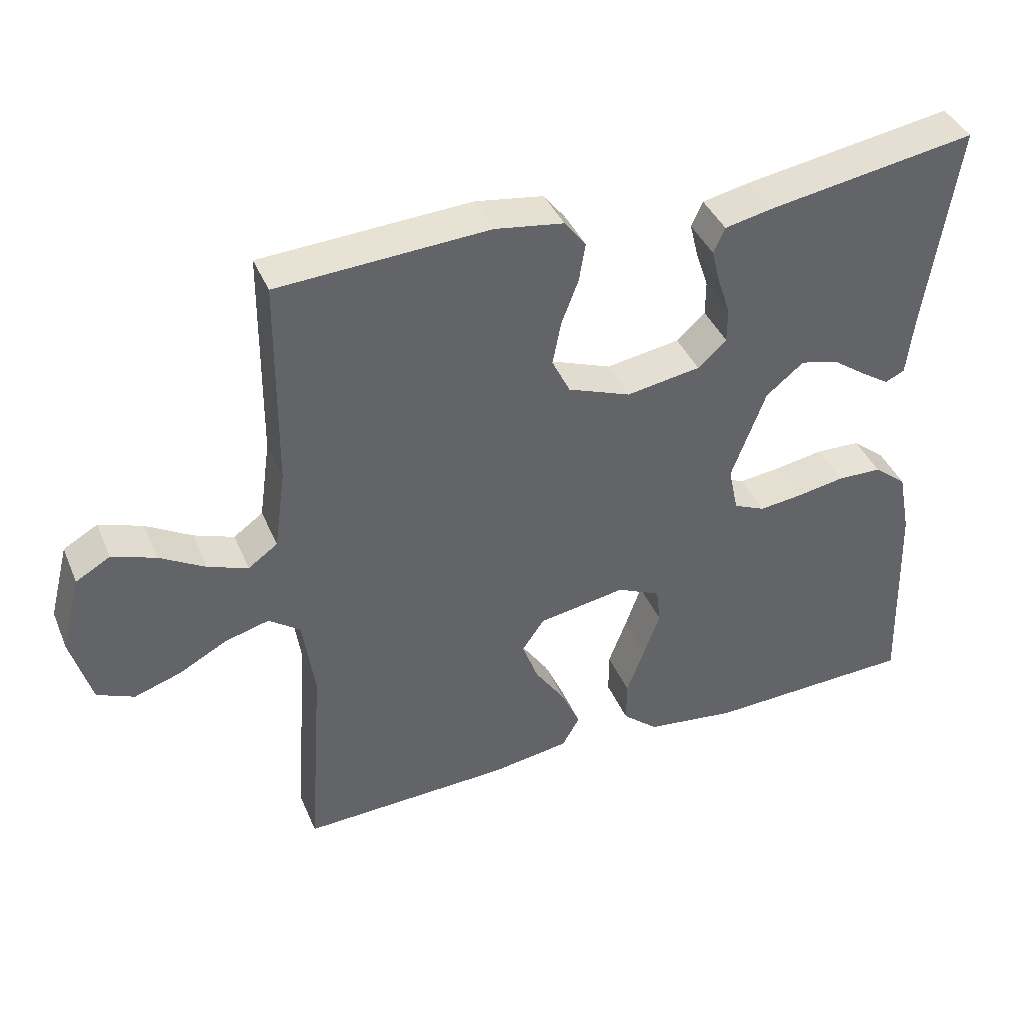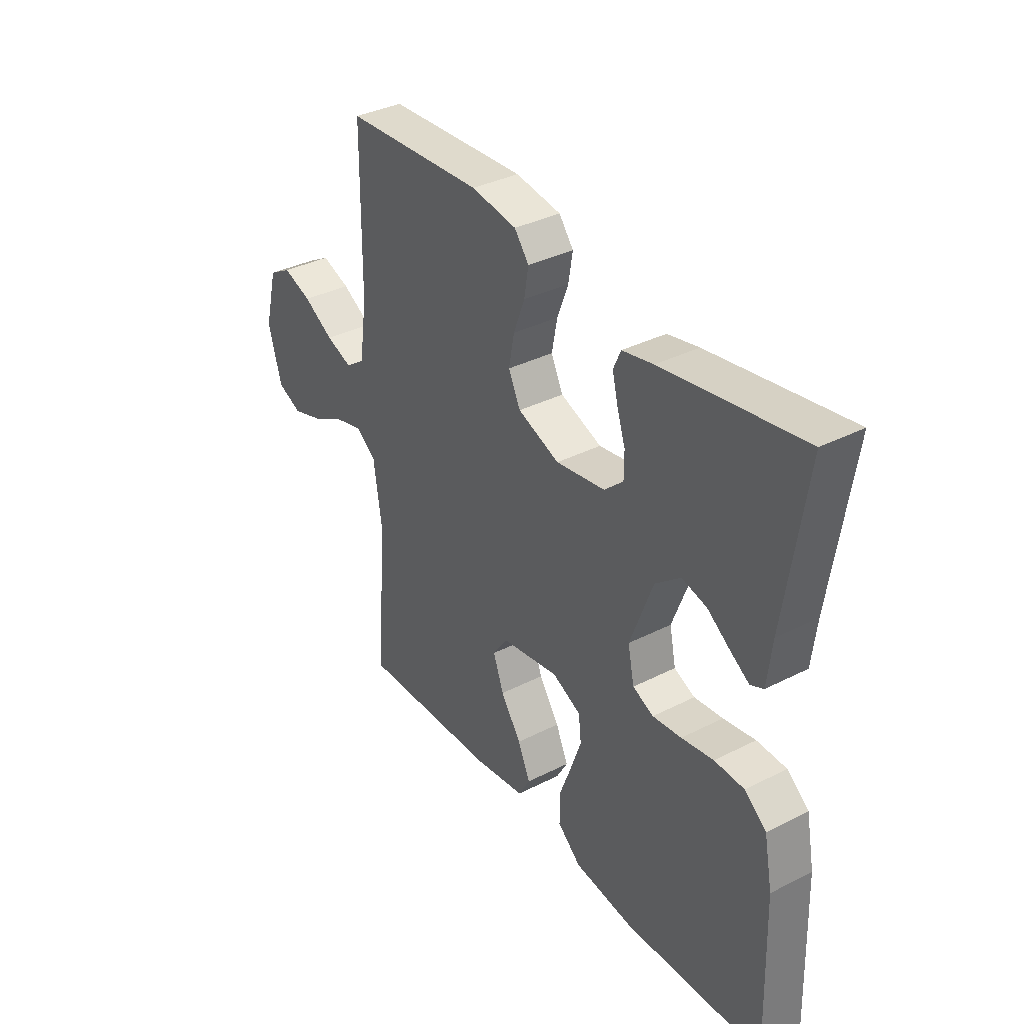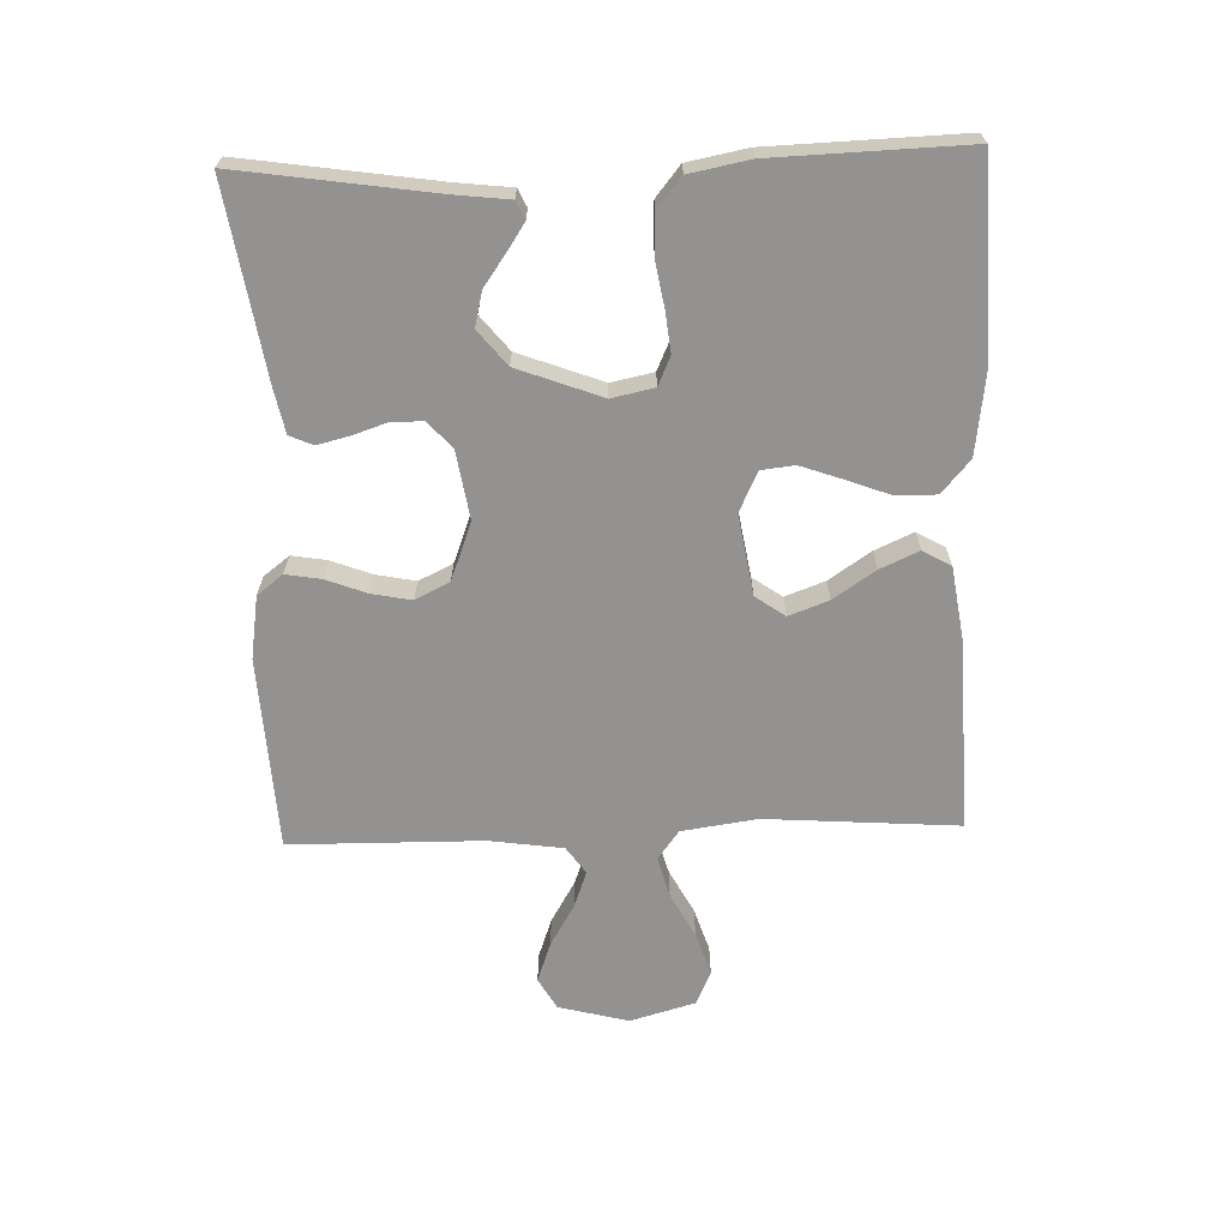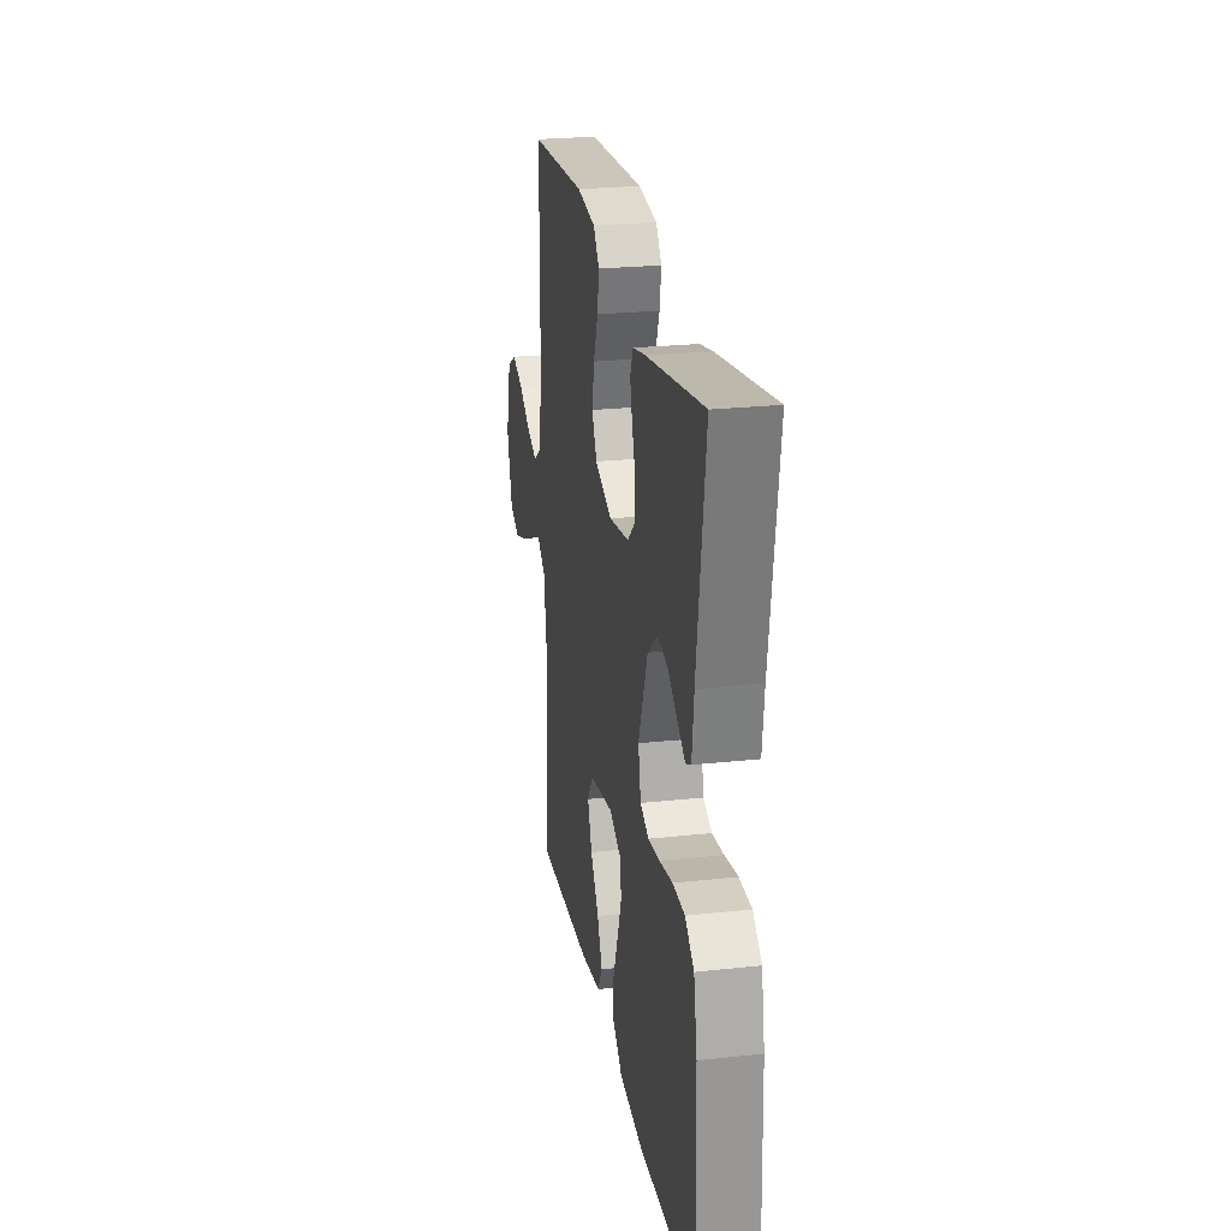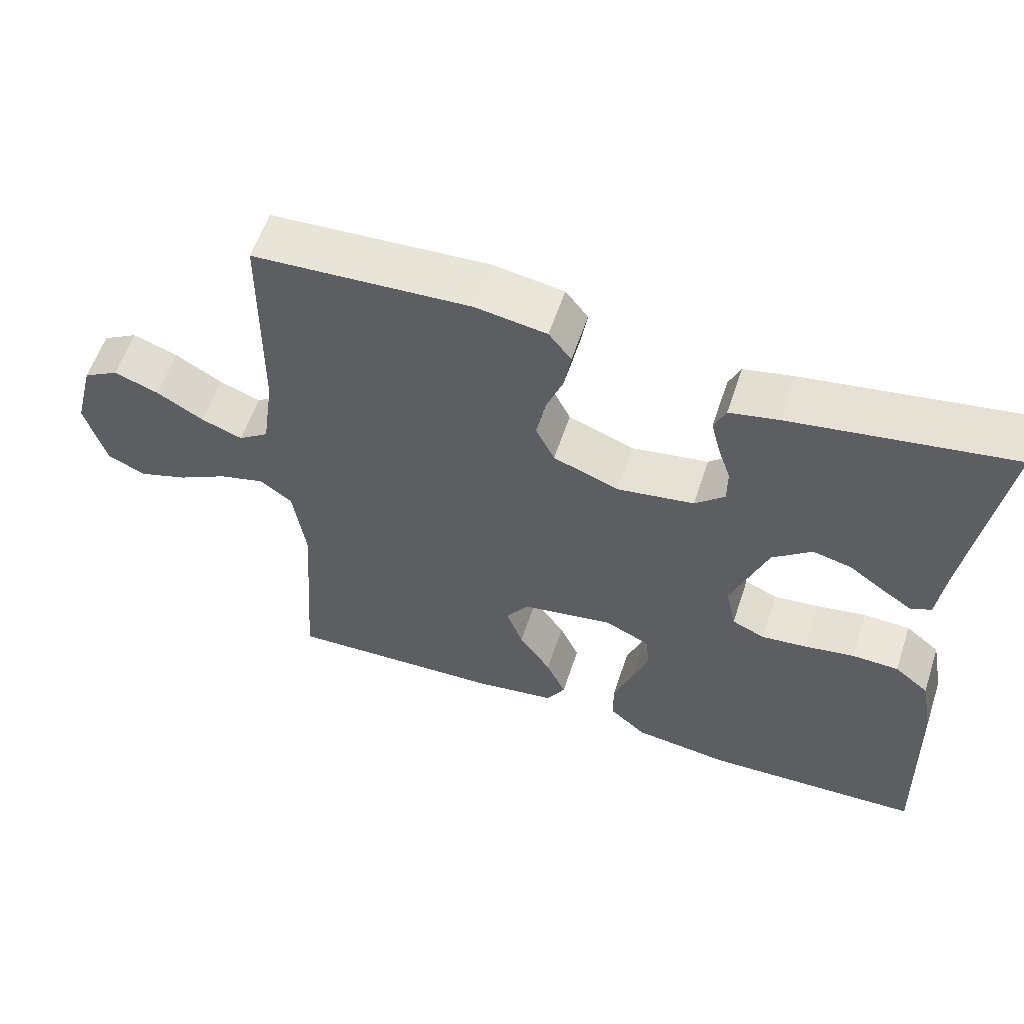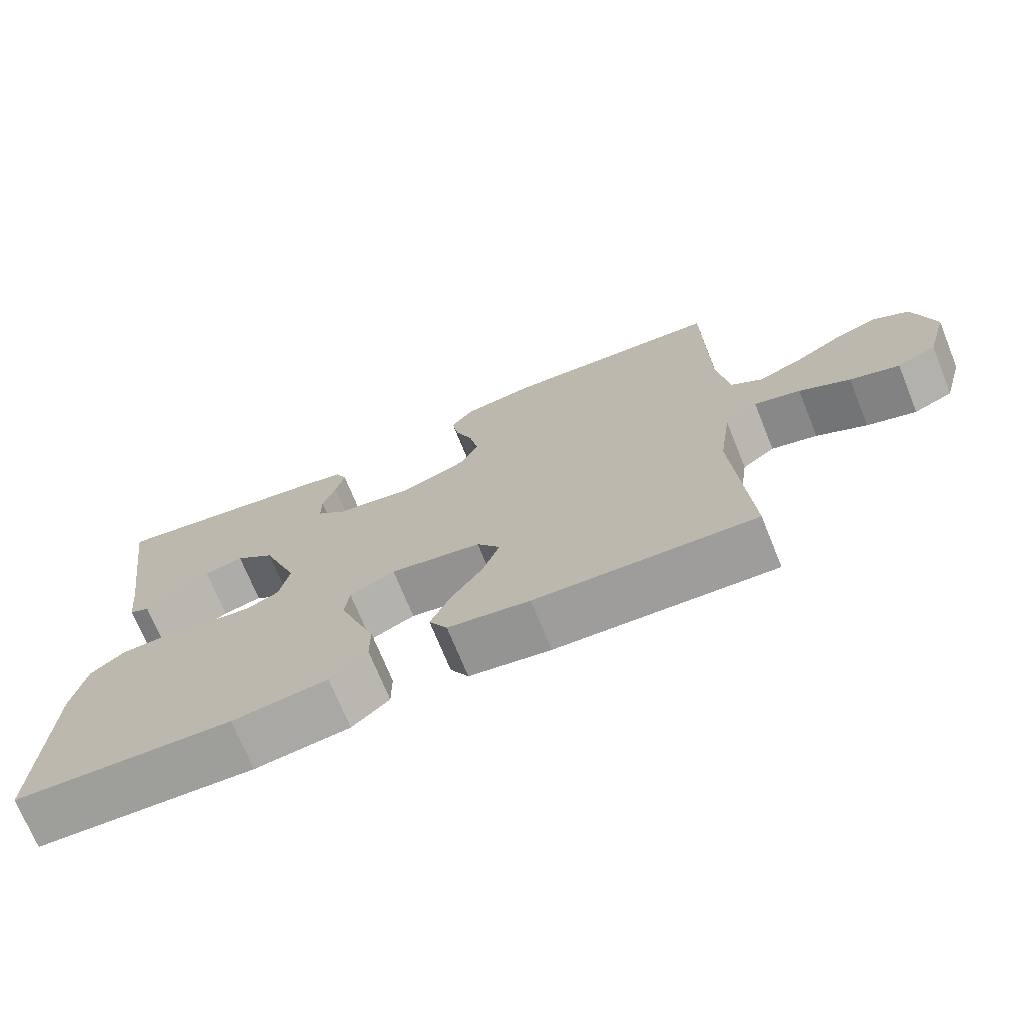
<metadata>
{"format":"obj","ext":"obj","renderer":"f3d","projection":"perspective","resolution":1024,"background":"white","views":[{"elev":40.4,"azim":-21.7,"up":"+Z"},{"elev":35.7,"azim":56.2,"up":"+Z"},{"elev":-66.5,"azim":91.8,"up":"+Y"},{"elev":24.1,"azim":79.7,"up":"+Z"},{"elev":58.0,"azim":18.3,"up":"+Z"},{"elev":-71.8,"azim":-157.9,"up":"+Z"}]}
</metadata>
<code>
v -0.5 0.07 0.5
v -0.2 0.07 0.517
v -0.102 0.07 0.502
v -0.071 0.07 0.462
v -0.08 0.07 0.407
v -0.104 0.07 0.344
v -0.116 0.07 0.282
v -0.09 0.07 0.229
v 0 0.07 0.195
v 0.106 0.07 0.212
v 0.147 0.07 0.249
v 0.147 0.07 0.299
v 0.129 0.07 0.353
v 0.117 0.07 0.402
v 0.133 0.07 0.438
v 0.2 0.07 0.452
v 0.5 0.07 0.5
v 0.456 0.07 0.2
v 0.446 0.07 0.113
v 0.418 0.07 0.1
v 0.377 0.07 0.127
v 0.328 0.07 0.162
v 0.274 0.07 0.175
v 0.22 0.07 0.131
v 0.171 0.07 0
v 0.185 0.07 -0.066
v 0.23 0.07 -0.086
v 0.292 0.07 -0.079
v 0.361 0.07 -0.067
v 0.425 0.07 -0.069
v 0.472 0.07 -0.107
v 0.49 0.07 -0.2
v 0.5 0.07 -0.5
v 0.2 0.07 -0.511
v 0.07 0.07 -0.494
v 0.019 0.07 -0.45
v 0.019 0.07 -0.388
v 0.045 0.07 -0.319
v 0.068 0.07 -0.254
v 0.062 0.07 -0.202
v 0 0.07 -0.173
v -0.125 0.07 -0.194
v -0.157 0.07 -0.24
v -0.134 0.07 -0.302
v -0.09 0.07 -0.367
v -0.063 0.07 -0.427
v -0.088 0.07 -0.471
v -0.2 0.07 -0.488
v -0.5 0.07 -0.5
v -0.479 0.07 -0.2
v -0.496 0.07 -0.082
v -0.541 0.07 -0.049
v -0.604 0.07 -0.066
v -0.673 0.07 -0.103
v -0.74 0.07 -0.125
v -0.793 0.07 -0.102
v -0.822 0.07 0
v -0.794 0.07 0.109
v -0.745 0.07 0.137
v -0.683 0.07 0.115
v -0.618 0.07 0.077
v -0.561 0.07 0.056
v -0.519 0.07 0.086
v -0.503 0.07 0.2
v -0.5 0 0.5
v -0.2 0 0.517
v -0.102 0 0.502
v -0.071 0 0.462
v -0.08 0 0.407
v -0.104 0 0.344
v -0.116 0 0.282
v -0.09 0 0.229
v 0 0 0.195
v 0.106 0 0.212
v 0.147 0 0.249
v 0.147 0 0.299
v 0.129 0 0.353
v 0.117 0 0.402
v 0.133 0 0.438
v 0.2 0 0.452
v 0.5 0 0.5
v 0.456 0 0.2
v 0.446 0 0.113
v 0.418 0 0.1
v 0.377 0 0.127
v 0.328 0 0.162
v 0.274 0 0.175
v 0.22 0 0.131
v 0.171 0 0
v 0.185 0 -0.066
v 0.23 0 -0.086
v 0.292 0 -0.079
v 0.361 0 -0.067
v 0.425 0 -0.069
v 0.472 0 -0.107
v 0.49 0 -0.2
v 0.5 0 -0.5
v 0.2 0 -0.511
v 0.07 0 -0.494
v 0.019 0 -0.45
v 0.019 0 -0.388
v 0.045 0 -0.319
v 0.068 0 -0.254
v 0.062 0 -0.202
v 0 0 -0.173
v -0.125 0 -0.194
v -0.157 0 -0.24
v -0.134 0 -0.302
v -0.09 0 -0.367
v -0.063 0 -0.427
v -0.088 0 -0.471
v -0.2 0 -0.488
v -0.5 0 -0.5
v -0.479 0 -0.2
v -0.496 0 -0.082
v -0.541 0 -0.049
v -0.604 0 -0.066
v -0.673 0 -0.103
v -0.74 0 -0.125
v -0.793 0 -0.102
v -0.822 0 0
v -0.794 0 0.109
v -0.745 0 0.137
v -0.683 0 0.115
v -0.618 0 0.077
v -0.561 0 0.056
v -0.519 0 0.086
v -0.503 0 0.2
f 59 60 61
f 58 59 61
f 57 58 61
f 56 57 61
f 55 56 61
f 54 55 61
f 53 54 61
f 52 53 61 62
f 51 52 62 63
f 48 49 50
f 47 48 50
f 46 47 50
f 45 46 50
f 44 45 50
f 51 63 64
f 50 51 64
f 44 50 64
f 43 44 64
f 36 37 38
f 35 36 38
f 34 35 38
f 33 34 38
f 32 33 38
f 31 32 38
f 30 31 38
f 29 30 38
f 28 29 38
f 27 28 38 39
f 26 27 39 40
f 20 21 22
f 19 20 22
f 18 19 22
f 18 22 23
f 17 18 23
f 16 17 23
f 15 16 23
f 14 15 23
f 13 14 23
f 12 13 23
f 11 12 23 24
f 4 5 6
f 3 4 6
f 2 3 6
f 1 2 6
f 64 1 6
f 64 6 7
f 64 7 8
f 43 64 8
f 42 43 8
f 41 42 8 9
f 41 9 10
f 40 41 10
f 26 40 10
f 25 26 10
f 10 11 24 25
f 125 124 123
f 125 123 122
f 125 122 121
f 125 121 120
f 125 120 119
f 125 119 118
f 125 118 117
f 126 125 117 116
f 127 126 116 115
f 114 113 112
f 114 112 111
f 114 111 110
f 114 110 109
f 114 109 108
f 128 127 115
f 128 115 114
f 128 114 108
f 128 108 107
f 102 101 100
f 102 100 99
f 102 99 98
f 102 98 97
f 102 97 96
f 102 96 95
f 102 95 94
f 102 94 93
f 102 93 92
f 103 102 92 91
f 104 103 91 90
f 86 85 84
f 86 84 83
f 86 83 82
f 87 86 82
f 87 82 81
f 87 81 80
f 87 80 79
f 87 79 78
f 87 78 77
f 87 77 76
f 88 87 76 75
f 70 69 68
f 70 68 67
f 70 67 66
f 70 66 65
f 70 65 128
f 71 70 128
f 72 71 128
f 72 128 107
f 72 107 106
f 73 72 106 105
f 74 73 105
f 74 105 104
f 74 104 90
f 74 90 89
f 89 88 75 74
f 1 65 66 2
f 2 66 67 3
f 3 67 68 4
f 4 68 69 5
f 5 69 70 6
f 6 70 71 7
f 7 71 72 8
f 8 72 73 9
f 9 73 74 10
f 10 74 75 11
f 11 75 76 12
f 12 76 77 13
f 13 77 78 14
f 14 78 79 15
f 15 79 80 16
f 16 80 81 17
f 17 81 82 18
f 18 82 83 19
f 19 83 84 20
f 20 84 85 21
f 21 85 86 22
f 22 86 87 23
f 23 87 88 24
f 24 88 89 25
f 25 89 90 26
f 26 90 91 27
f 27 91 92 28
f 28 92 93 29
f 29 93 94 30
f 30 94 95 31
f 31 95 96 32
f 32 96 97 33
f 33 97 98 34
f 34 98 99 35
f 35 99 100 36
f 36 100 101 37
f 37 101 102 38
f 38 102 103 39
f 39 103 104 40
f 40 104 105 41
f 41 105 106 42
f 42 106 107 43
f 43 107 108 44
f 44 108 109 45
f 45 109 110 46
f 46 110 111 47
f 47 111 112 48
f 48 112 113 49
f 49 113 114 50
f 50 114 115 51
f 51 115 116 52
f 52 116 117 53
f 53 117 118 54
f 54 118 119 55
f 55 119 120 56
f 56 120 121 57
f 57 121 122 58
f 58 122 123 59
f 59 123 124 60
f 60 124 125 61
f 61 125 126 62
f 62 126 127 63
f 63 127 128 64
f 64 128 65 1

</code>
